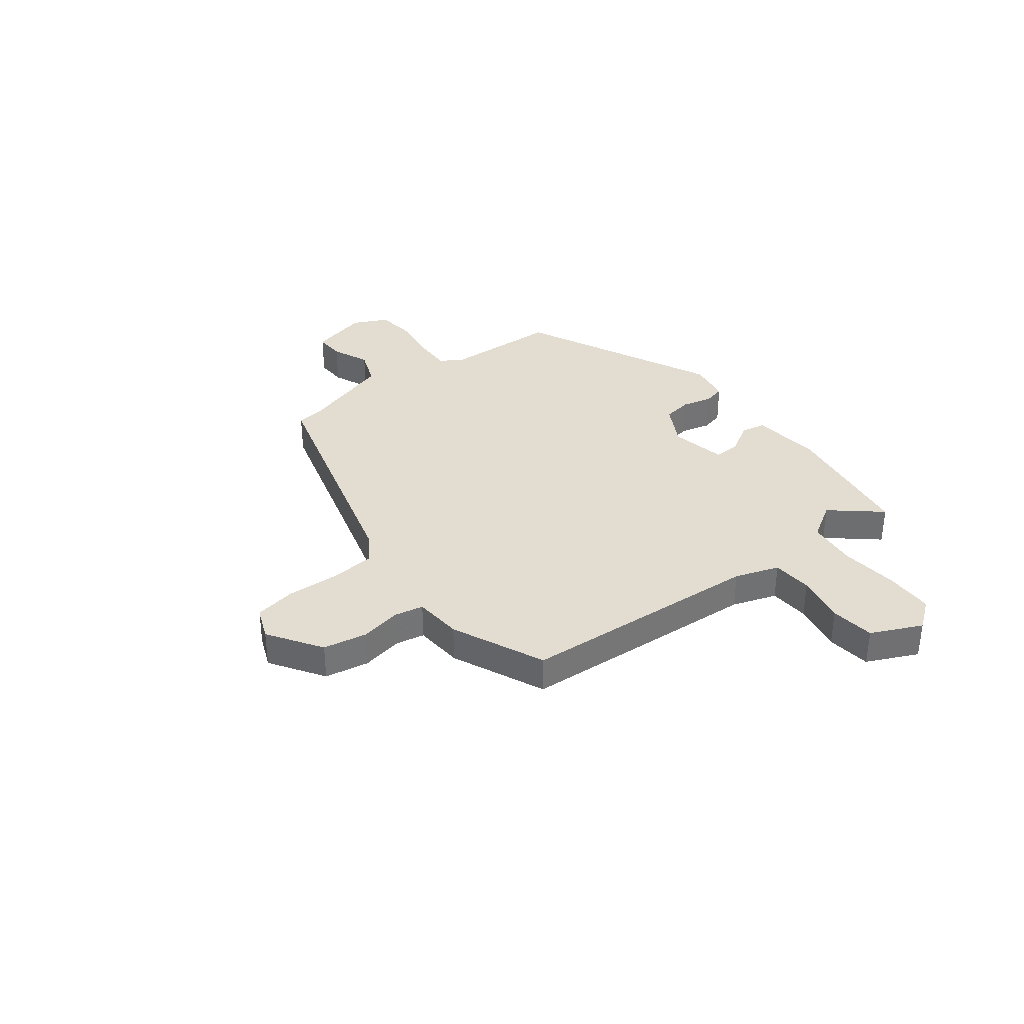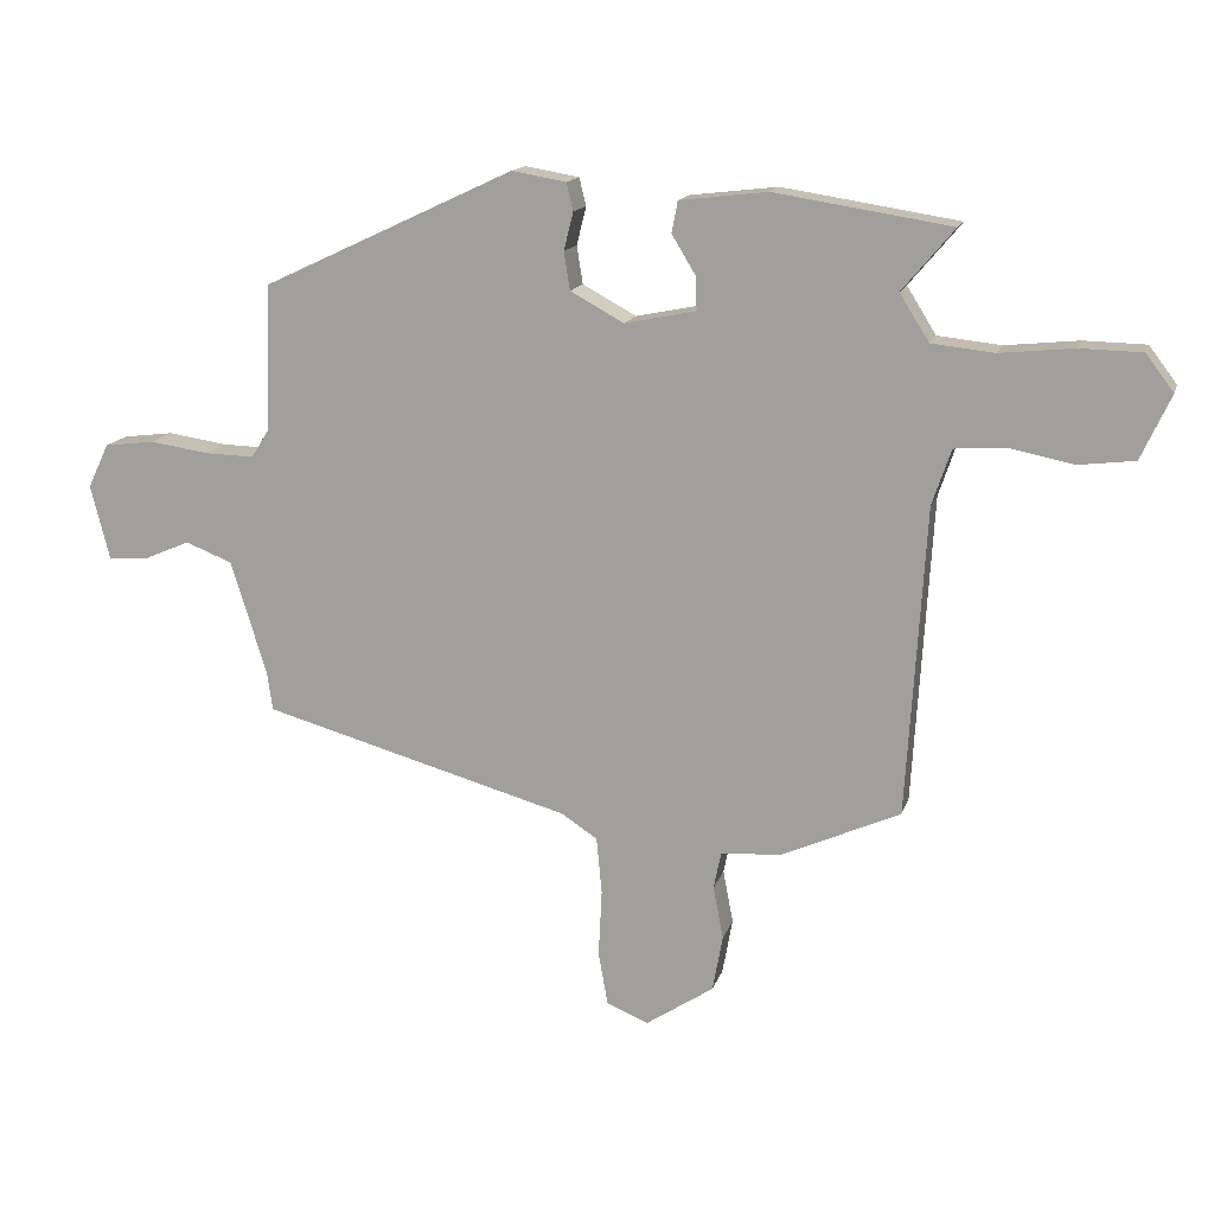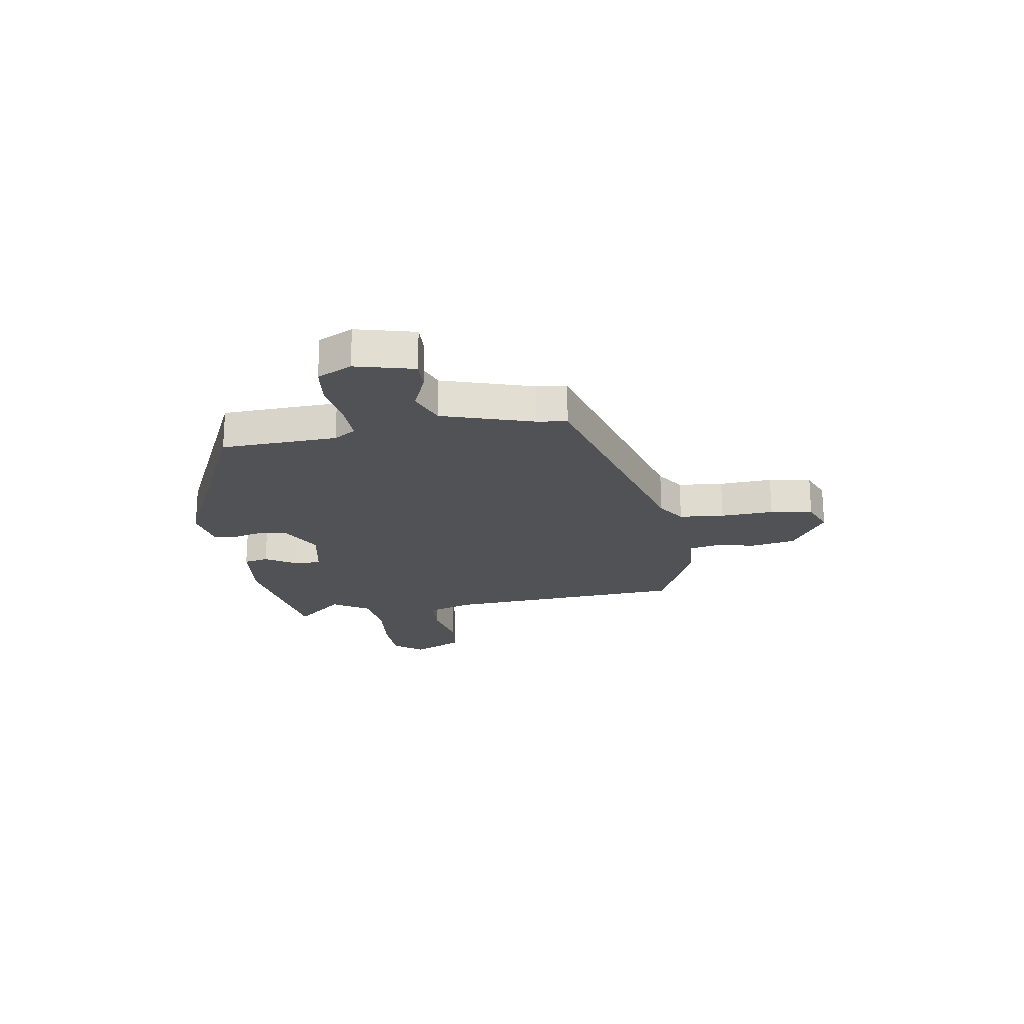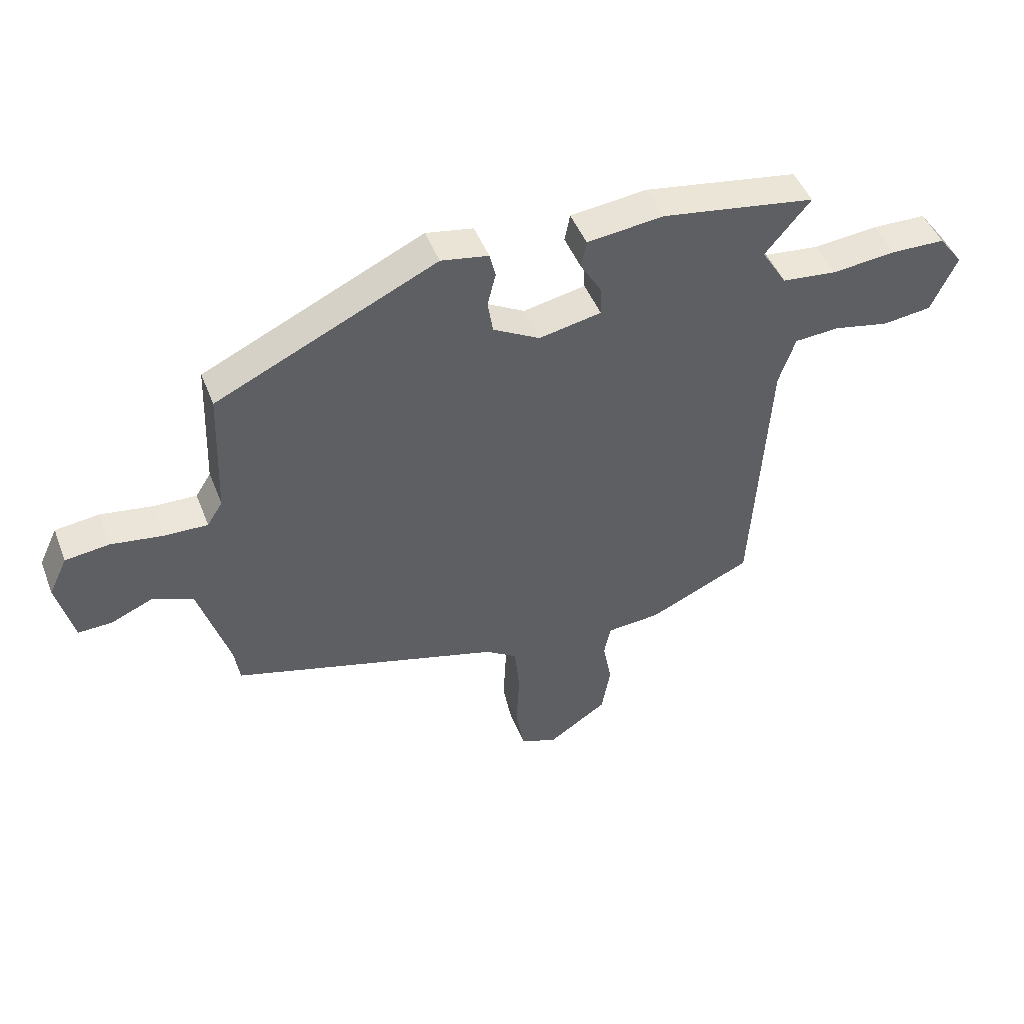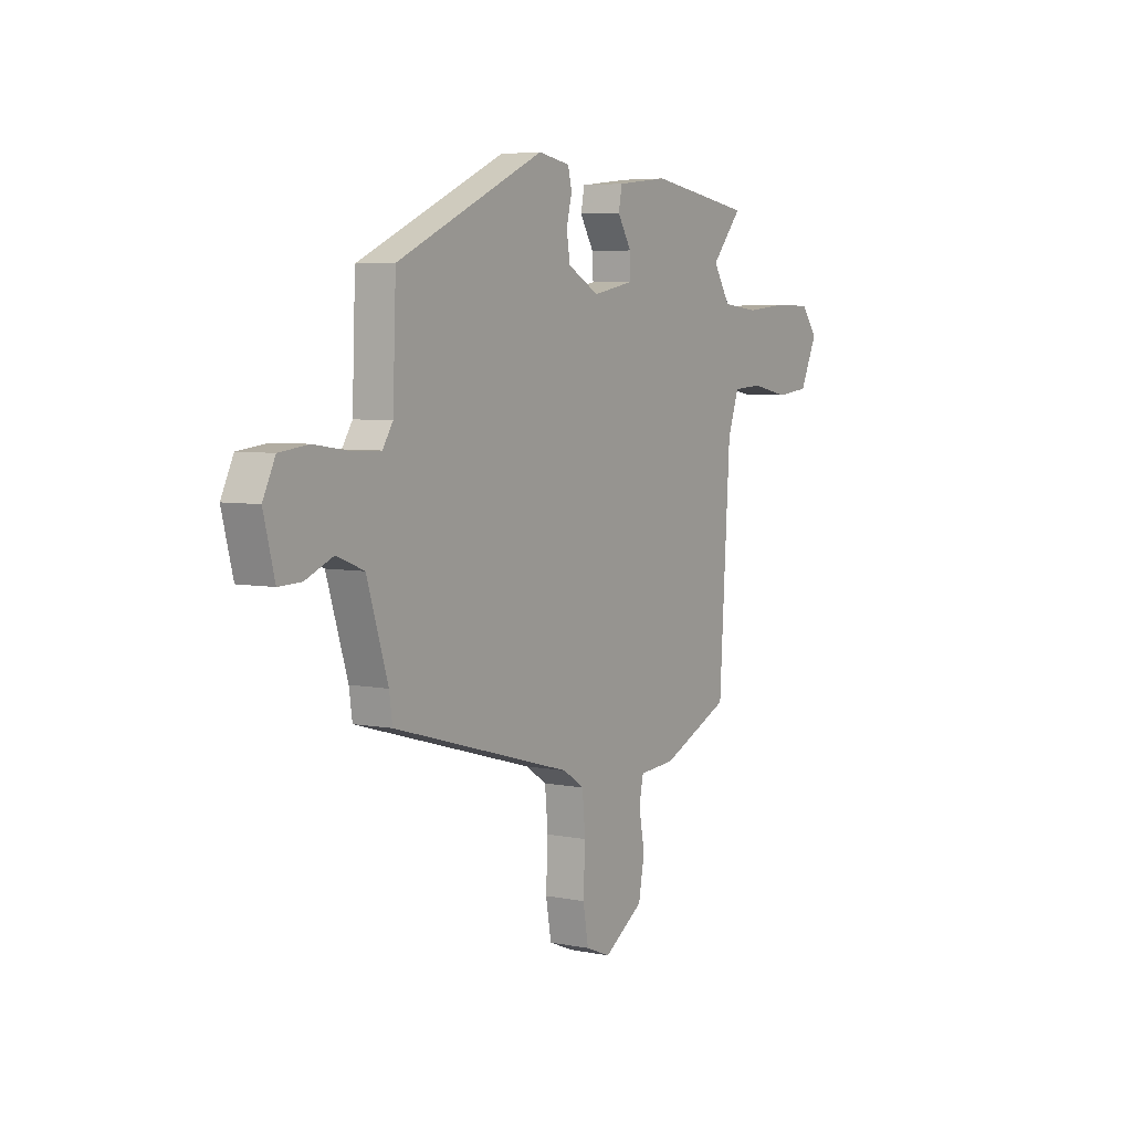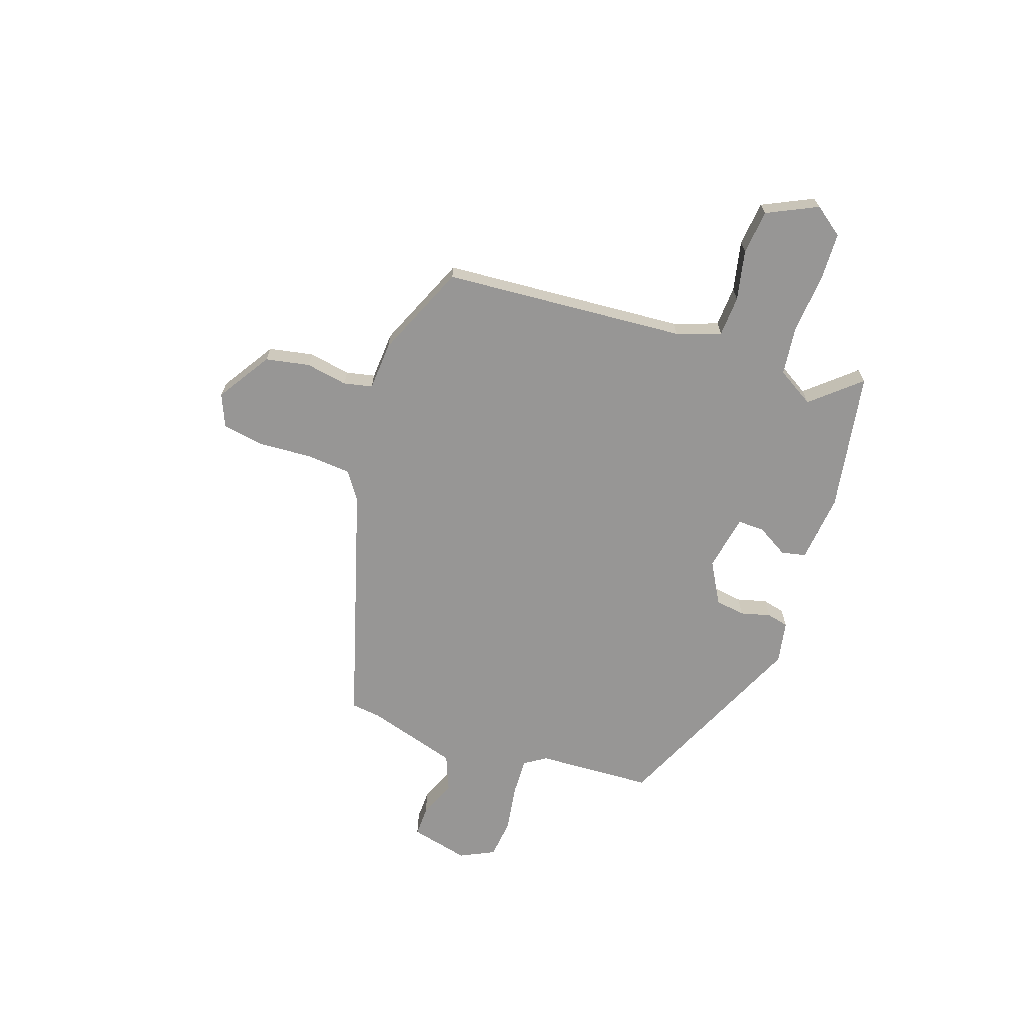
<metadata>
{"format":"obj","ext":"obj","renderer":"f3d","projection":"perspective","resolution":1024,"background":"white","views":[{"elev":35.4,"azim":-127.4,"up":"+Y"},{"elev":14.7,"azim":-165.4,"up":"+Z"},{"elev":-21.3,"azim":99.3,"up":"+Y"},{"elev":46.5,"azim":159.3,"up":"+Z"},{"elev":5.3,"azim":121.9,"up":"+Z"},{"elev":-67.9,"azim":-108.2,"up":"+Y"}]}
</metadata>
<code>
v -0.474 0.07 -0.419
v -0.502 0.07 0.037
v -0.53 0.07 0.12
v -0.606 0.07 0.125
v -0.7 0.07 0.106
v -0.783 0.07 0.116
v -0.827 0.07 0.211
v -0.786 0.07 0.265
v -0.695 0.07 0.267
v -0.586 0.07 0.256
v -0.493 0.07 0.266
v -0.45 0.07 0.335
v -0.527 0.07 0.426
v -0.266 0.07 0.467
v -0.137 0.07 0.452
v -0.128 0.07 0.406
v -0.163 0.07 0.348
v -0.165 0.07 0.298
v -0.06 0.07 0.277
v 0.019 0.07 0.32
v 0.028 0.07 0.376
v 0.014 0.07 0.432
v 0.024 0.07 0.473
v 0.104 0.07 0.487
v 0.476 0.07 0.313
v 0.484 0.07 0.096
v 0.51 0.07 0.055
v 0.582 0.07 0.057
v 0.67 0.07 0.07
v 0.744 0.07 0.061
v 0.775 0.07 -0.004
v 0.747 0.07 -0.114
v 0.69 0.07 -0.112
v 0.62 0.07 -0.082
v 0.551 0.07 -0.109
v 0.498 0.07 -0.278
v 0.49 0.07 -0.335
v 0.034 0.07 -0.463
v -0.019 0.07 -0.498
v -0.027 0.07 -0.582
v -0.022 0.07 -0.681
v -0.036 0.07 -0.76
v -0.098 0.07 -0.785
v -0.198 0.07 -0.719
v -0.213 0.07 -0.636
v -0.198 0.07 -0.558
v -0.209 0.07 -0.504
v -0.3 0.07 -0.497
v -0.474 0 -0.419
v -0.502 0 0.037
v -0.53 0 0.12
v -0.606 0 0.125
v -0.7 0 0.106
v -0.783 0 0.116
v -0.827 0 0.211
v -0.786 0 0.265
v -0.695 0 0.267
v -0.586 0 0.256
v -0.493 0 0.266
v -0.45 0 0.335
v -0.527 0 0.426
v -0.266 0 0.467
v -0.137 0 0.452
v -0.128 0 0.406
v -0.163 0 0.348
v -0.165 0 0.298
v -0.06 0 0.277
v 0.019 0 0.32
v 0.028 0 0.376
v 0.014 0 0.432
v 0.024 0 0.473
v 0.104 0 0.487
v 0.476 0 0.313
v 0.484 0 0.096
v 0.51 0 0.055
v 0.582 0 0.057
v 0.67 0 0.07
v 0.744 0 0.061
v 0.775 0 -0.004
v 0.747 0 -0.114
v 0.69 0 -0.112
v 0.62 0 -0.082
v 0.551 0 -0.109
v 0.498 0 -0.278
v 0.49 0 -0.335
v 0.034 0 -0.463
v -0.019 0 -0.498
v -0.027 0 -0.582
v -0.022 0 -0.681
v -0.036 0 -0.76
v -0.098 0 -0.785
v -0.198 0 -0.719
v -0.213 0 -0.636
v -0.198 0 -0.558
v -0.209 0 -0.504
v -0.3 0 -0.497
f 47 48 1 2
f 43 44 45 46
f 43 46 47
f 40 41 42 43
f 39 40 43 47
f 38 39 47 2
f 36 37 38 2
f 31 32 33 34
f 31 34 35
f 28 29 30 31
f 27 28 31 35
f 26 27 35 36
f 24 25 26
f 21 22 23 24
f 20 21 24 26
f 19 20 26 36
f 14 15 16 17
f 12 13 14 17
f 11 12 17 18
f 10 11 18 19
f 8 9 10
f 7 8 10
f 4 5 6 7
f 3 4 7 10
f 19 36 2 3
f 3 10 19
f 50 49 96 95
f 94 93 92 91
f 95 94 91
f 91 90 89 88
f 95 91 88 87
f 50 95 87 86
f 50 86 85 84
f 82 81 80 79
f 83 82 79
f 79 78 77 76
f 83 79 76 75
f 84 83 75 74
f 74 73 72
f 72 71 70 69
f 74 72 69 68
f 84 74 68 67
f 65 64 63 62
f 65 62 61 60
f 66 65 60 59
f 67 66 59 58
f 58 57 56
f 58 56 55
f 55 54 53 52
f 58 55 52 51
f 51 50 84 67
f 67 58 51
f 1 49 50 2
f 2 50 51 3
f 3 51 52 4
f 4 52 53 5
f 5 53 54 6
f 6 54 55 7
f 7 55 56 8
f 8 56 57 9
f 9 57 58 10
f 10 58 59 11
f 11 59 60 12
f 12 60 61 13
f 13 61 62 14
f 14 62 63 15
f 15 63 64 16
f 16 64 65 17
f 17 65 66 18
f 18 66 67 19
f 19 67 68 20
f 20 68 69 21
f 21 69 70 22
f 22 70 71 23
f 23 71 72 24
f 24 72 73 25
f 25 73 74 26
f 26 74 75 27
f 27 75 76 28
f 28 76 77 29
f 29 77 78 30
f 30 78 79 31
f 31 79 80 32
f 32 80 81 33
f 33 81 82 34
f 34 82 83 35
f 35 83 84 36
f 36 84 85 37
f 37 85 86 38
f 38 86 87 39
f 39 87 88 40
f 40 88 89 41
f 41 89 90 42
f 42 90 91 43
f 43 91 92 44
f 44 92 93 45
f 45 93 94 46
f 46 94 95 47
f 47 95 96 48
f 48 96 49 1

</code>
